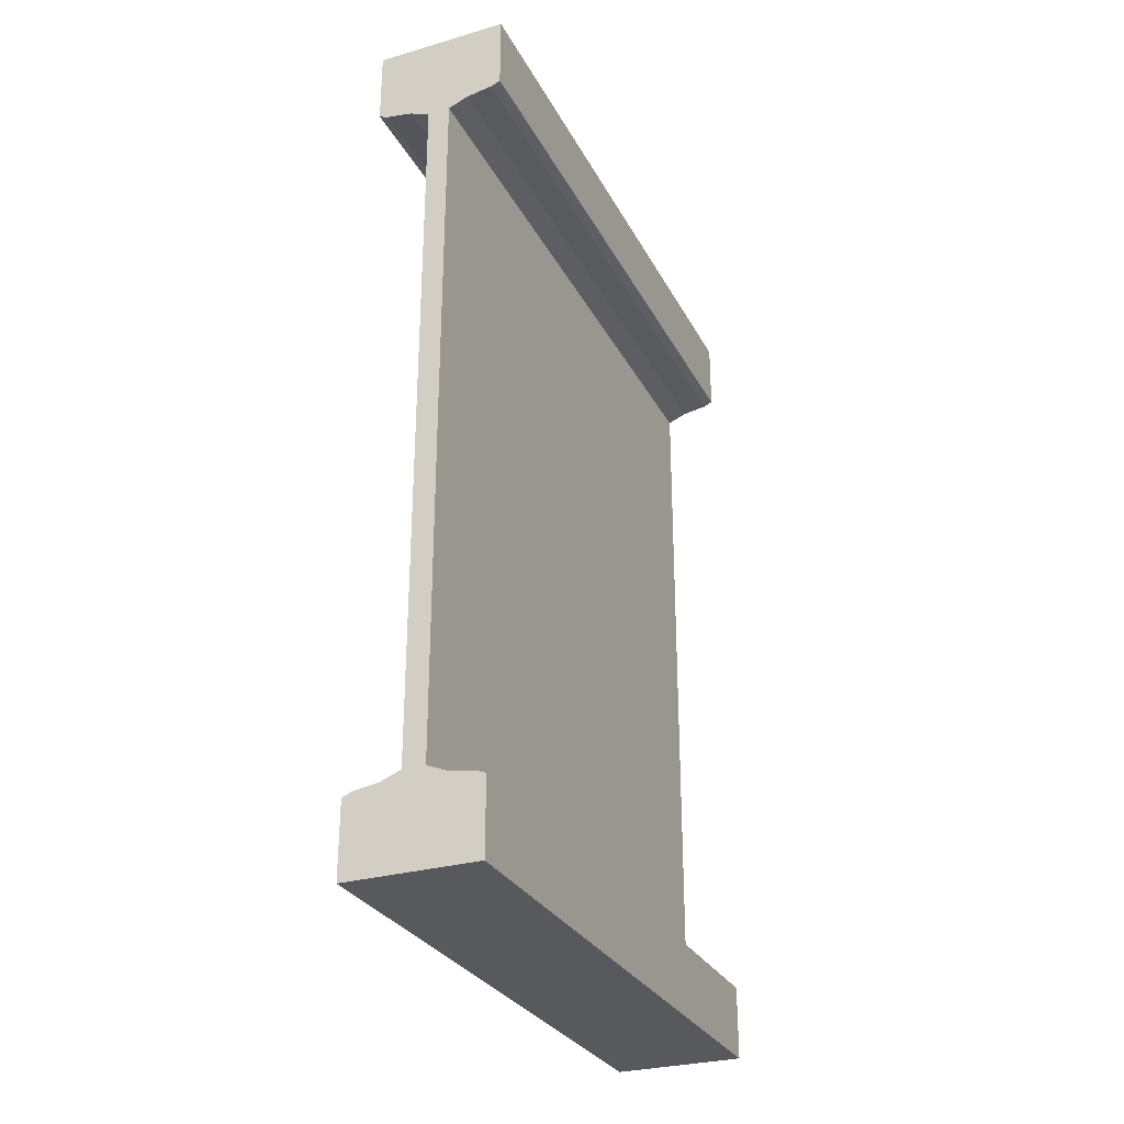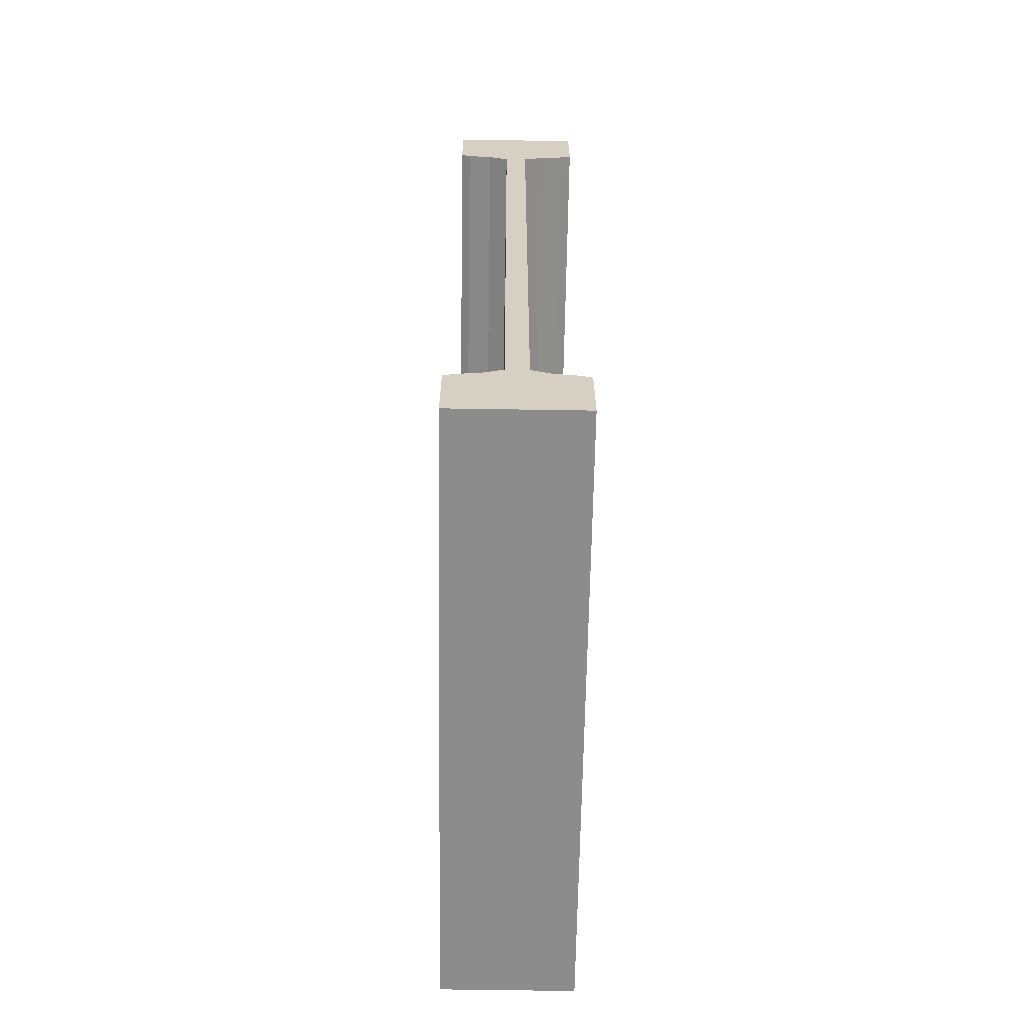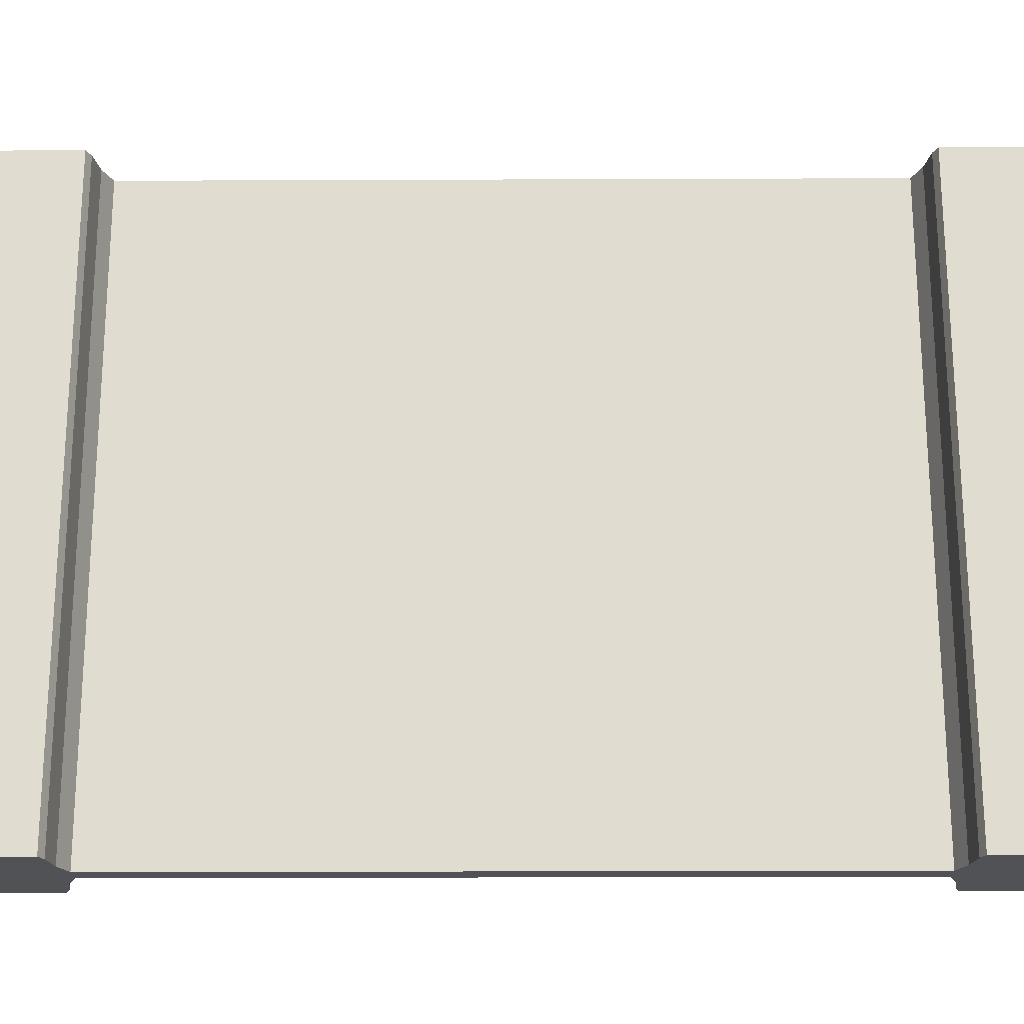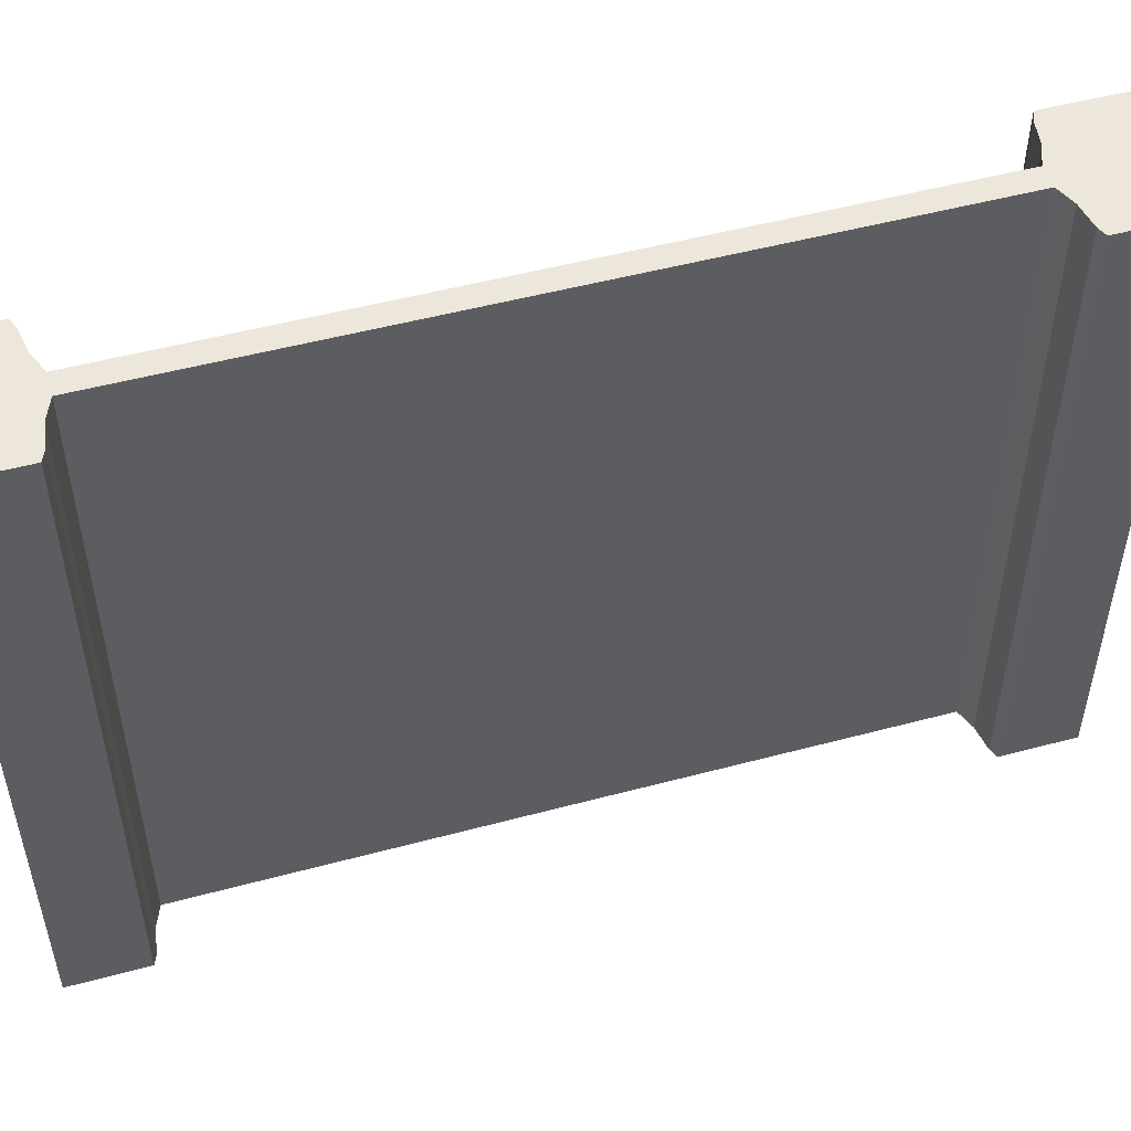
<metadata>
{"format":"obj","ext":"obj","renderer":"f3d","projection":"perspective","resolution":1024,"background":"white","views":[{"elev":-29.1,"azim":-156.8,"up":"+Y"},{"elev":-64.2,"azim":-0.9,"up":"+Y"},{"elev":-20.7,"azim":90.4,"up":"+Z"},{"elev":50.9,"azim":-106.3,"up":"+Z"}]}
</metadata>
<code>
o Wall_Window_01
g Wall_Window_01
v -3.725e-09 0.9156 0.35
v 0.075 1 0.35
v 0.075 0.9156 0.35
v -3.725e-09 1 0.35
v -0.075 1 0.35
v -0.075 0.9156 0.35
v 0.075 1 -0.35
v -3.725e-09 1 -0.35
v -3.725e-09 0.9156 -0.35
v 0.075 0.9156 -0.35
v -0.075 1 -0.35
v -0.075 0.9156 -0.35
v 0.075 0 0.35
v -3.725e-09 0 0.35
v -3.725e-09 0.08437 0.35
v 0.075 0.08437 0.35
v -0.075 0 0.35
v -0.075 0.08437 0.35
v -3.725e-09 0.08437 -0.35
v 0.075 0 -0.35
v 0.075 0.08437 -0.35
v -3.725e-09 0 -0.35
v -0.075 0.08437 -0.35
v -0.075 0 -0.35
v -0.0001832 0.1028 -0.35
v -9.274e-05 0.09359 -0.35
v 0.0125 0.1028 -0.35
v 0.03527 0.09359 -0.35
v -0.01287 0.1028 -0.35
v -0.03546 0.09359 -0.35
v 0.03527 0.09359 0.35
v -9.775e-05 0.09359 0.35
v 0.0125 0.1028 0.35
v -0.0001953 0.1028 0.35
v -0.01289 0.1028 0.35
v -0.03547 0.09359 0.35
v 0.03527 0.9064 0.35
v 0.0125 0.8972 0.35
v -9.775e-05 0.9064 0.35
v -0.0001953 0.8972 0.35
v -0.01289 0.8972 0.35
v -0.03547 0.9064 0.35
v -9.274e-05 0.9064 -0.35
v -0.0001832 0.8972 -0.35
v 0.0125 0.8972 -0.35
v 0.03527 0.9064 -0.35
v -0.03546 0.9064 -0.35
v -0.01287 0.8972 -0.35
v -4.625e-05 0.08898 -0.35
v 0.06431 0.08898 -0.35
v -0.06441 0.08898 -0.35
v 0.06431 0.08898 0.35
v -4.888e-05 0.08898 0.35
v -0.06441 0.08898 0.35
v 0.06431 0.911 0.35
v -4.888e-05 0.911 0.35
v -0.06441 0.911 0.35
v -4.625e-05 0.911 -0.35
v 0.06431 0.911 -0.35
v -0.06441 0.911 -0.35
v -0.075 0.9156 -0.175
v -0.075 0.9156 -0.2625
v -0.075 1 -0.175
v -0.075 1 -0.2625
v 0.075 1 -0.2625
v 0.075 0.9156 -0.2625
v 0.075 1 -0.175
v 0.075 0.9156 -0.175
v -0.075 0.08437 -0.175
v -0.075 0 -0.175
v -0.075 0.08437 -0.2625
v -0.075 0 -0.2625
v 0.075 0 -0.2625
v 0.075 0.08437 -0.2625
v 0.075 0 -0.175
v 0.075 0.08437 -0.175
v -3.725e-09 1 -0.2625
v -3.725e-09 1 -0.175
v -3.725e-09 0 -0.2625
v -3.725e-09 0 -0.175
v 0.0125 0.1028 -0.2625
v 0.03527 0.09359 -0.2625
v 0.0125 0.1028 -0.175
v 0.03527 0.09359 -0.175
v -0.03546 0.09359 -0.175
v -0.03546 0.09359 -0.2625
v -0.01288 0.1028 -0.175
v -0.01287 0.1028 -0.2625
v 0.03527 0.9064 -0.175
v 0.0125 0.8972 -0.2625
v 0.0125 0.8972 -0.175
v 0.03527 0.9064 -0.2625
v -0.01288 0.8972 -0.175
v -0.01287 0.8972 -0.2625
v -0.03546 0.9064 -0.2625
v -0.03546 0.9064 -0.175
v 0.06431 0.08898 -0.2625
v 0.06431 0.08898 -0.175
v -0.06441 0.08898 -0.175
v -0.06441 0.08898 -0.2625
v 0.06431 0.911 -0.2625
v 0.06431 0.911 -0.175
v -0.06441 0.911 -0.175
v -0.06441 0.911 -0.2625
v -0.075 0.9156 6.812e-09
v -0.075 0.9156 -0.0875
v -0.075 1 -0.0875
v -0.075 1 2.98e-08
v 0.075 1 -0.0875
v 0.075 0.9156 -0.0875
v 0.075 0.9156 6.812e-09
v 0.075 1 2.98e-08
v -0.075 0.08437 -0.0875
v -0.075 0 -0.0875
v -0.075 0.08437 6.812e-09
v -0.075 0 2.98e-08
v 0.075 0 -0.0875
v 0.075 0.08437 -0.0875
v 0.075 0.08437 6.812e-09
v 0.075 0 2.98e-08
v -0.075 0.9156 0.2625
v -0.075 1 0.2625
v -0.075 0.9156 0.175
v -0.075 1 0.175
v -0.075 1 0.0875
v -0.075 0.9156 0.0875
v 0.075 1 0.175
v 0.075 0.9156 0.175
v 0.075 1 0.2625
v 0.075 0.9156 0.2625
v 0.075 0.9156 0.0875
v 0.075 1 0.0875
v -0.075 0.08437 0.2625
v -0.075 0 0.2625
v -0.075 0.08437 0.175
v -0.075 0 0.175
v -0.075 0 0.0875
v -0.075 0.08437 0.0875
v 0.075 0.08437 0.175
v 0.075 0 0.175
v 0.075 0 0.2625
v 0.075 0.08437 0.2625
v 0.075 0.08437 0.0875
v 0.075 0 0.0875
v -3.725e-09 1 -0.0875
v -3.725e-09 1 2.98e-08
v -3.725e-09 0 -0.0875
v -3.725e-09 0 2.98e-08
v -3.725e-09 1 0.0875
v -3.725e-09 1 0.175
v -3.725e-09 1 0.2625
v -3.725e-09 0 0.0875
v -3.725e-09 0 0.175
v -3.725e-09 0 0.2625
v 0.0125 0.1028 -0.0875
v 0.03527 0.09359 -0.0875
v 0.0125 0.1028 0
v 0.03527 0.09359 0
v -0.03547 0.09359 0
v -0.03546 0.09359 -0.0875
v -0.01289 0.1028 0
v -0.01288 0.1028 -0.0875
v 0.03527 0.9064 0
v 0.0125 0.8972 -0.0875
v 0.0125 0.8972 0
v 0.03527 0.9064 -0.0875
v -0.01289 0.8972 0
v -0.01288 0.8972 -0.0875
v -0.03546 0.9064 -0.0875
v -0.03547 0.9064 0
v 0.0125 0.1028 0.0875
v 0.03527 0.09359 0.0875
v 0.0125 0.1028 0.175
v 0.03527 0.09359 0.175
v 0.0125 0.1028 0.2625
v 0.03527 0.09359 0.2625
v -0.03547 0.09359 0.175
v -0.01289 0.1028 0.175
v -0.01289 0.1028 0.2625
v -0.03547 0.09359 0.2625
v -0.01289 0.1028 0.0875
v -0.03547 0.09359 0.0875
v 0.03527 0.9064 0.175
v 0.03527 0.9064 0.0875
v 0.0125 0.8972 0.175
v 0.0125 0.8972 0.0875
v 0.03527 0.9064 0.2625
v 0.0125 0.8972 0.2625
v -0.03547 0.9064 0.2625
v -0.01289 0.8972 0.2625
v -0.03547 0.9064 0.175
v -0.01289 0.8972 0.175
v -0.01289 0.8972 0.0875
v -0.03547 0.9064 0.0875
v 0.06431 0.08898 -0.0875
v 0.06431 0.08898 0
v -0.06441 0.08898 0
v -0.06441 0.08898 -0.0875
v 0.06431 0.911 0
v 0.06431 0.911 -0.0875
v -0.06441 0.911 0
v -0.06441 0.911 -0.0875
v 0.06431 0.08898 0.0875
v 0.06431 0.08898 0.175
v 0.06431 0.08898 0.2625
v -0.06441 0.08898 0.175
v -0.06441 0.08898 0.2625
v -0.06441 0.08898 0.0875
v 0.06431 0.911 0.0875
v 0.06431 0.911 0.175
v 0.06431 0.911 0.2625
v -0.06441 0.911 0.2625
v -0.06441 0.911 0.175
v -0.06441 0.911 0.0875
f 3 2 1
f 2 4 1
f 5 1 4
f 5 6 1
f 9 8 7
f 9 7 10
f 9 12 11
f 8 9 11
f 15 14 13
f 15 13 16
f 17 14 15
f 18 17 15
f 21 20 19
f 20 22 19
f 19 24 23
f 19 22 24
f 27 26 25
f 28 26 27
f 26 30 29
f 26 29 25
f 33 32 31
f 34 32 33
f 34 35 32
f 32 35 36
f 39 38 37
f 39 40 38
f 41 40 39
f 42 41 39
f 45 44 43
f 46 45 43
f 43 48 47
f 43 44 48
f 28 49 26
f 50 49 28
f 50 19 49
f 21 19 50
f 49 51 30
f 49 30 26
f 19 23 51
f 19 51 49
f 52 15 16
f 53 15 52
f 31 53 52
f 32 53 31
f 32 36 53
f 53 36 54
f 53 54 15
f 15 54 18
f 1 55 3
f 1 56 55
f 56 37 55
f 56 39 37
f 57 56 1
f 6 57 1
f 42 39 56
f 57 42 56
f 59 58 9
f 10 59 9
f 46 43 58
f 59 46 58
f 9 60 12
f 9 58 60
f 58 47 60
f 58 43 47
f 63 62 61
f 64 62 63
f 64 12 62
f 11 12 64
f 65 10 7
f 66 10 65
f 67 66 65
f 68 66 67
f 71 70 69
f 71 72 70
f 23 72 71
f 23 24 72
f 73 20 21
f 74 73 21
f 75 73 74
f 76 75 74
f 64 8 11
f 64 77 8
f 78 77 64
f 78 64 63
f 77 7 8
f 77 65 7
f 67 65 77
f 67 77 78
f 22 79 72
f 24 22 72
f 70 72 80
f 72 79 80
f 20 73 79
f 22 20 79
f 80 79 75
f 79 73 75
f 81 28 27
f 81 82 28
f 83 82 81
f 83 84 82
f 87 86 85
f 87 88 86
f 88 30 86
f 88 29 30
f 91 90 89
f 90 92 89
f 90 45 92
f 45 46 92
f 95 94 93
f 96 95 93
f 47 48 94
f 95 47 94
f 74 21 50
f 74 50 97
f 76 74 97
f 76 97 98
f 69 99 71
f 99 100 71
f 71 100 23
f 100 51 23
f 101 59 66
f 59 10 66
f 102 101 68
f 101 66 68
f 62 104 103
f 62 103 61
f 12 60 104
f 12 104 62
f 107 106 105
f 107 105 108
f 61 106 107
f 63 61 107
f 109 68 67
f 109 110 68
f 112 111 109
f 111 110 109
f 69 114 113
f 69 70 114
f 116 115 114
f 115 113 114
f 117 75 76
f 118 117 76
f 117 118 119
f 117 119 120
f 5 121 6
f 122 121 5
f 122 123 121
f 124 123 122
f 108 126 125
f 108 105 126
f 123 124 126
f 124 125 126
f 129 128 127
f 130 128 129
f 2 130 129
f 3 130 2
f 131 111 112
f 132 131 112
f 131 132 127
f 131 127 128
f 133 17 18
f 133 134 17
f 135 134 133
f 135 136 134
f 138 137 136
f 135 138 136
f 138 116 137
f 115 116 138
f 141 140 139
f 142 141 139
f 13 141 142
f 16 13 142
f 143 120 119
f 144 120 143
f 140 143 139
f 140 144 143
f 107 78 63
f 107 145 78
f 108 145 107
f 108 146 145
f 145 67 78
f 145 109 67
f 146 109 145
f 146 112 109
f 80 147 114
f 70 80 114
f 147 148 116
f 114 147 116
f 75 117 147
f 80 75 147
f 117 120 148
f 147 117 148
f 125 146 108
f 125 149 146
f 124 149 125
f 124 150 149
f 149 112 146
f 149 132 112
f 150 132 149
f 150 127 132
f 151 150 124
f 151 124 122
f 5 151 122
f 5 4 151
f 129 127 150
f 129 150 151
f 4 129 151
f 4 2 129
f 148 152 137
f 116 148 137
f 152 153 136
f 137 152 136
f 120 144 152
f 148 120 152
f 144 140 153
f 152 144 153
f 134 136 154
f 136 153 154
f 154 14 17
f 134 154 17
f 154 153 141
f 153 140 141
f 141 13 14
f 154 141 14
f 157 156 155
f 157 158 156
f 156 84 83
f 156 83 155
f 161 160 159
f 161 162 160
f 162 85 160
f 162 87 85
f 165 164 163
f 164 166 163
f 164 91 166
f 91 89 166
f 169 168 167
f 170 169 167
f 96 93 168
f 169 96 168
f 158 157 171
f 172 158 171
f 172 171 173
f 174 172 173
f 174 173 175
f 176 174 175
f 33 176 175
f 33 31 176
f 179 178 177
f 179 177 180
f 35 179 180
f 35 180 36
f 181 161 159
f 181 159 182
f 178 181 182
f 178 182 177
f 185 184 183
f 185 186 184
f 186 163 184
f 186 165 163
f 187 37 38
f 188 187 38
f 188 183 187
f 188 185 183
f 42 189 41
f 189 190 41
f 189 191 190
f 191 192 190
f 194 170 193
f 170 167 193
f 191 194 192
f 194 193 192
f 118 76 98
f 118 98 195
f 119 118 195
f 196 119 195
f 197 113 115
f 197 198 113
f 113 198 69
f 198 99 69
f 200 111 199
f 200 110 111
f 200 102 110
f 102 68 110
f 106 202 201
f 105 106 201
f 61 103 202
f 61 202 106
f 143 119 196
f 143 196 203
f 139 143 203
f 139 203 204
f 142 139 204
f 142 204 205
f 16 142 205
f 16 205 52
f 206 135 133
f 207 206 133
f 18 207 133
f 18 54 207
f 208 138 135
f 206 208 135
f 197 115 138
f 208 197 138
f 209 199 131
f 199 111 131
f 210 209 128
f 209 131 128
f 211 210 130
f 210 128 130
f 55 211 3
f 211 130 3
f 212 57 6
f 121 212 6
f 121 213 212
f 121 123 213
f 123 214 213
f 123 126 214
f 126 201 214
f 126 105 201
g Lights
v 0.03527 0.09359 -0.35
v 0.06431 0.08898 -0.35
v 0.03527 0.09359 -0.2625
v 0.06431 0.08898 -0.2625
v 0.03527 0.09359 -0.175
v 0.06431 0.08898 -0.175
v -0.06441 0.08898 -0.175
v -0.06441 0.08898 -0.2625
v -0.03546 0.09359 -0.175
v -0.03546 0.09359 -0.2625
v -0.06441 0.08898 -0.35
v -0.03546 0.09359 -0.35
v 0.03527 0.9064 -0.175
v 0.06431 0.911 -0.175
v 0.06431 0.911 -0.2625
v 0.03527 0.9064 -0.2625
v 0.06431 0.911 -0.35
v 0.03527 0.9064 -0.35
v -0.03546 0.9064 -0.175
v -0.03546 0.9064 -0.2625
v -0.06441 0.911 -0.2625
v -0.06441 0.911 -0.175
v -0.03546 0.9064 -0.35
v -0.06441 0.911 -0.35
v 0.03527 0.09359 -0.0875
v 0.06431 0.08898 -0.0875
v 0.03527 0.09359 0
v 0.06431 0.08898 0
v -0.06441 0.08898 0
v -0.06441 0.08898 -0.0875
v -0.03547 0.09359 0
v -0.03546 0.09359 -0.0875
v 0.06431 0.911 0
v 0.03527 0.9064 -0.0875
v 0.03527 0.9064 0
v 0.06431 0.911 -0.0875
v -0.03547 0.9064 0
v -0.03546 0.9064 -0.0875
v -0.06441 0.911 -0.0875
v -0.06441 0.911 0
v 0.03527 0.09359 0.0875
v 0.06431 0.08898 0.0875
v 0.06431 0.08898 0.175
v 0.03527 0.09359 0.175
v 0.03527 0.09359 0.2625
v 0.06431 0.08898 0.2625
v 0.03527 0.09359 0.35
v 0.06431 0.08898 0.35
v -0.06441 0.08898 0.175
v -0.03547 0.09359 0.175
v -0.06441 0.08898 0.2625
v -0.03547 0.09359 0.2625
v -0.06441 0.08898 0.35
v -0.03547 0.09359 0.35
v -0.06441 0.08898 0.0875
v -0.03547 0.09359 0.0875
v 0.06431 0.911 0.0875
v 0.03527 0.9064 0.0875
v 0.03527 0.9064 0.175
v 0.06431 0.911 0.175
v 0.03527 0.9064 0.2625
v 0.06431 0.911 0.2625
v 0.03527 0.9064 0.35
v 0.06431 0.911 0.35
v -0.06441 0.911 0.35
v -0.03547 0.9064 0.35
v -0.03547 0.9064 0.2625
v -0.06441 0.911 0.2625
v -0.03547 0.9064 0.175
v -0.06441 0.911 0.175
v -0.06441 0.911 0.0875
v -0.03547 0.9064 0.0875
f 217 216 215
f 217 218 216
f 219 218 217
f 219 220 218
f 223 222 221
f 223 224 222
f 224 225 222
f 224 226 225
f 229 228 227
f 230 229 227
f 231 229 230
f 232 231 230
f 235 234 233
f 236 235 233
f 238 237 234
f 235 238 234
f 241 240 239
f 241 242 240
f 239 220 219
f 239 240 220
f 245 244 243
f 245 246 244
f 246 221 244
f 246 223 221
f 249 248 247
f 248 250 247
f 228 250 248
f 227 228 248
f 253 252 251
f 254 253 251
f 236 233 252
f 253 236 252
f 255 242 241
f 255 256 242
f 257 256 255
f 257 255 258
f 259 257 258
f 259 260 257
f 261 260 259
f 261 262 260
f 265 264 263
f 265 266 264
f 267 266 265
f 267 268 266
f 264 270 269
f 264 269 263
f 269 245 243
f 269 270 245
f 272 249 271
f 249 247 271
f 271 274 273
f 272 271 273
f 274 276 275
f 273 274 275
f 276 278 277
f 275 276 277
f 281 280 279
f 282 281 279
f 283 281 282
f 284 283 282
f 284 285 283
f 285 286 283
f 251 286 285
f 254 251 285
g Window
v 0.0125 0.5 0.35
v -0.0001953 0.5 0.35
v -0.0001953 0.8972 0.35
v 0.0125 0.8972 0.35
v -0.01289 0.5 0.35
v -0.01289 0.8972 0.35
v -0.0001832 0.8972 -0.35
v 0 0.5 -0.35
v 0.0125 0.8972 -0.35
v 0.0125 0.5 -0.35
v -0.01287 0.8972 -0.35
v -0.0125 0.5 -0.35
v 0.0125 0.1028 0.35
v -0.0001953 0.1028 0.35
v -0.01289 0.1028 0.35
v -0.0001832 0.1028 -0.35
v 0.0125 0.1028 -0.35
v -0.01287 0.1028 -0.35
v -0.0127 0.5 -0.175
v -0.0126 0.5 -0.2625
v -0.01288 0.8972 -0.175
v -0.01287 0.8972 -0.2625
v 0.0125 0.8972 -0.2625
v 0.0125 0.5 -0.175
v 0.0125 0.8972 -0.175
v 0.0125 0.5 -0.2625
v -0.01287 0.1028 -0.2625
v -0.01288 0.1028 -0.175
v 0.0125 0.1028 -0.175
v 0.0125 0.1028 -0.2625
v -0.01289 0.8972 0
v -0.01289 0.5 0
v -0.01279 0.5 -0.0875
v -0.01288 0.8972 -0.0875
v 0.0125 0.8972 -0.0875
v 0.0125 0.5 0
v 0.0125 0.8972 0
v 0.0125 0.5 -0.0875
v -0.01289 0.1028 0
v -0.01288 0.1028 -0.0875
v 0.0125 0.1028 0
v 0.0125 0.1028 -0.0875
v -0.01289 0.5 0.2625
v -0.01289 0.8972 0.2625
v -0.01289 0.5 0.175
v -0.01289 0.8972 0.175
v -0.01289 0.5 0.0875
v -0.01289 0.8972 0.0875
v 0.0125 0.8972 0.2625
v 0.0125 0.5 0.2625
v 0.0125 0.8972 0.175
v 0.0125 0.5 0.175
v 0.0125 0.8972 0.0875
v 0.0125 0.5 0.0875
v -0.01289 0.1028 0.2625
v -0.01289 0.1028 0.175
v -0.01289 0.1028 0.0875
v 0.0125 0.1028 0.2625
v 0.0125 0.1028 0.175
v 0.0125 0.1028 0.0875
f 289 288 287
f 289 287 290
f 292 291 288
f 292 288 289
f 295 294 293
f 295 296 294
f 293 298 297
f 294 298 293
f 287 300 299
f 287 288 300
f 288 301 300
f 288 291 301
f 303 302 294
f 296 303 294
f 302 304 298
f 294 302 298
f 307 306 305
f 307 308 306
f 308 298 306
f 308 297 298
f 311 310 309
f 310 312 309
f 309 312 295
f 312 296 295
f 313 298 304
f 306 298 313
f 314 306 313
f 305 306 314
f 310 315 312
f 315 316 312
f 312 316 296
f 316 303 296
f 319 318 317
f 320 319 317
f 320 305 319
f 320 307 305
f 323 322 321
f 322 324 321
f 321 324 311
f 324 310 311
f 319 326 325
f 319 325 318
f 305 314 326
f 319 305 326
f 322 327 324
f 327 328 324
f 324 328 310
f 328 315 310
f 292 329 291
f 292 330 329
f 330 331 329
f 330 332 331
f 332 333 331
f 332 334 333
f 334 318 333
f 334 317 318
f 290 287 335
f 287 336 335
f 335 336 337
f 336 338 337
f 337 338 339
f 338 340 339
f 339 340 323
f 340 322 323
f 291 341 301
f 291 329 341
f 329 342 341
f 329 331 342
f 331 343 342
f 331 333 343
f 333 325 343
f 333 318 325
f 344 336 287
f 299 344 287
f 345 338 336
f 344 345 336
f 346 340 338
f 345 346 338
f 327 322 340
f 346 327 340

</code>
